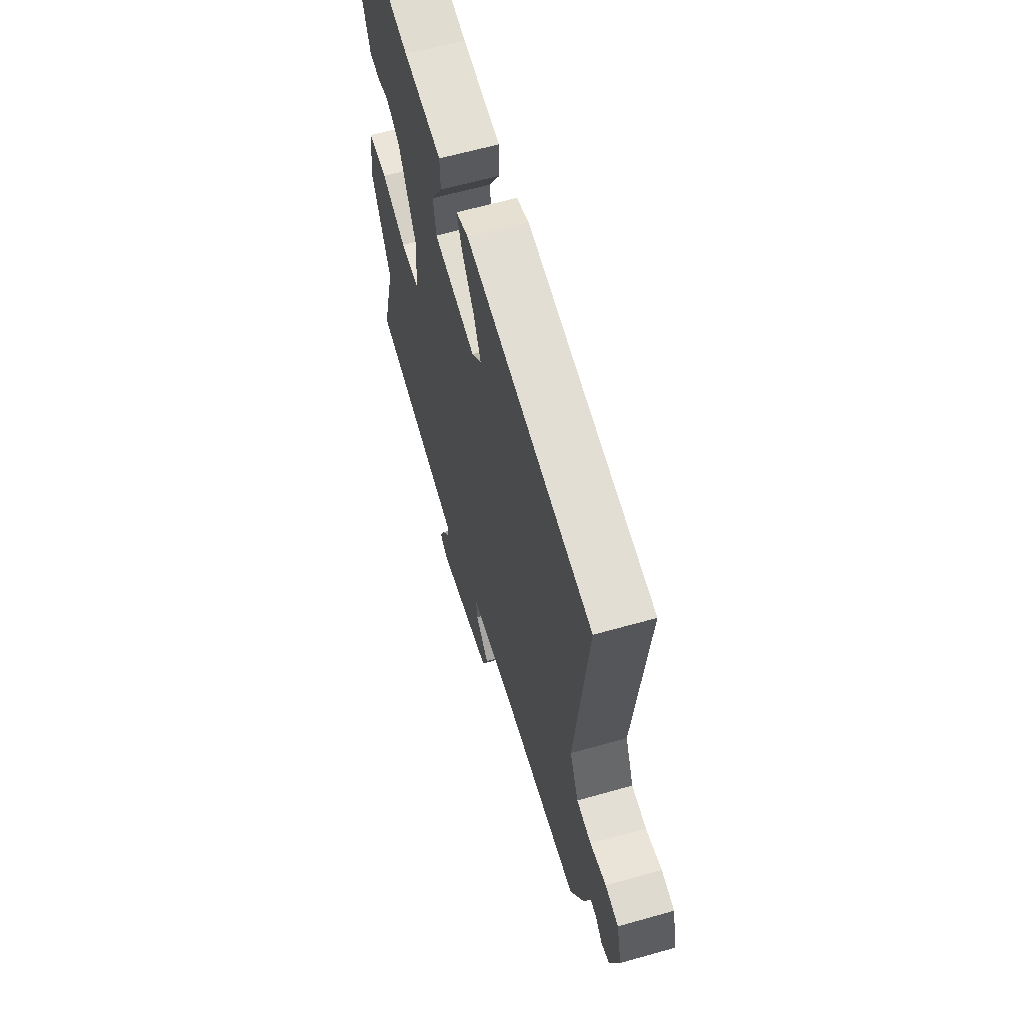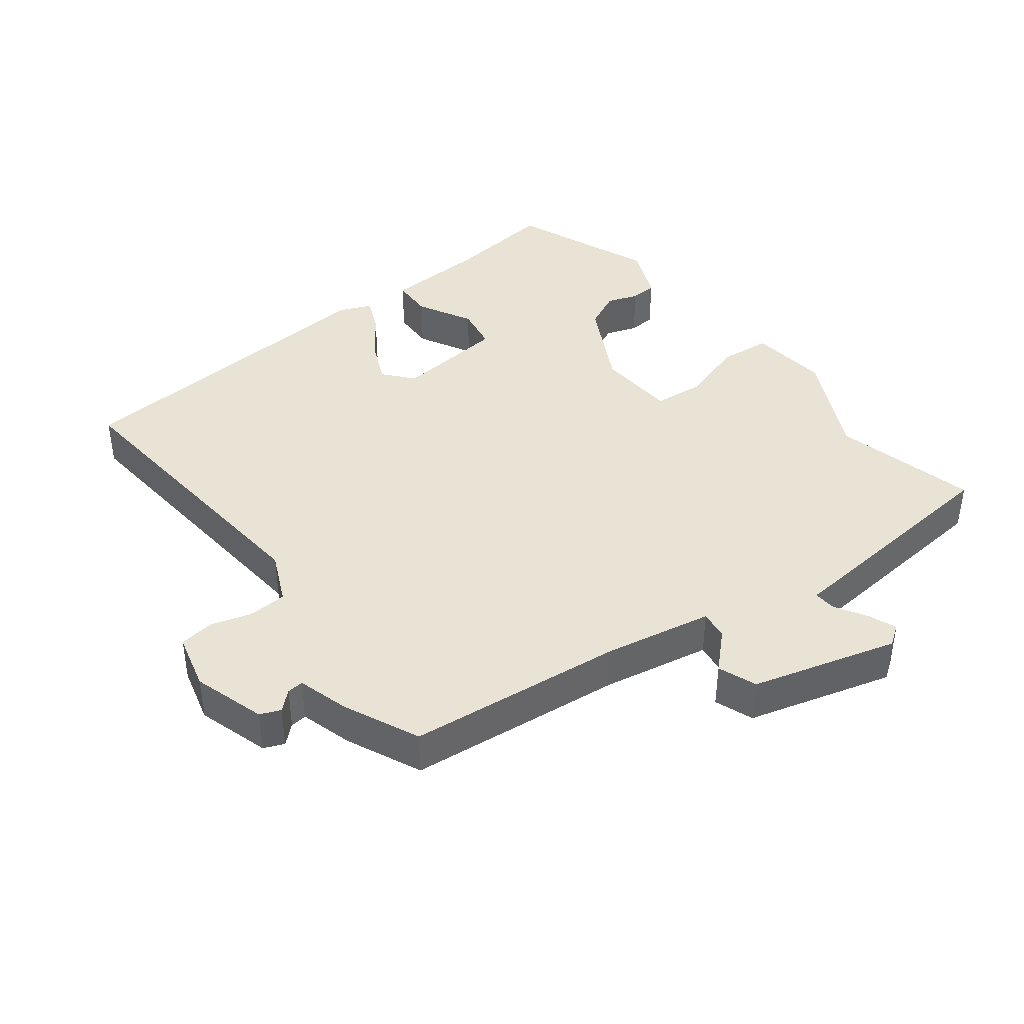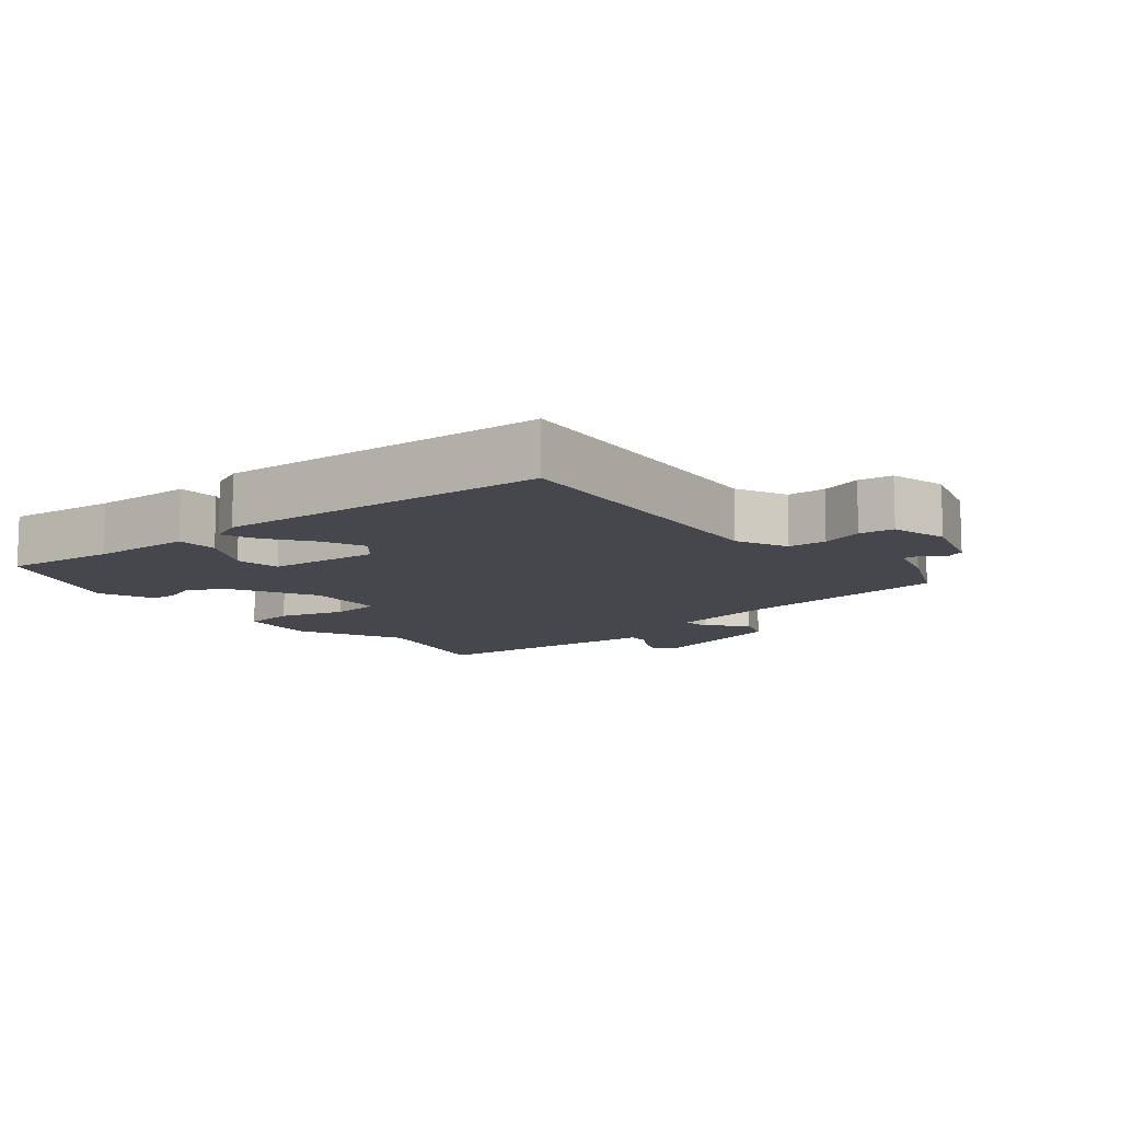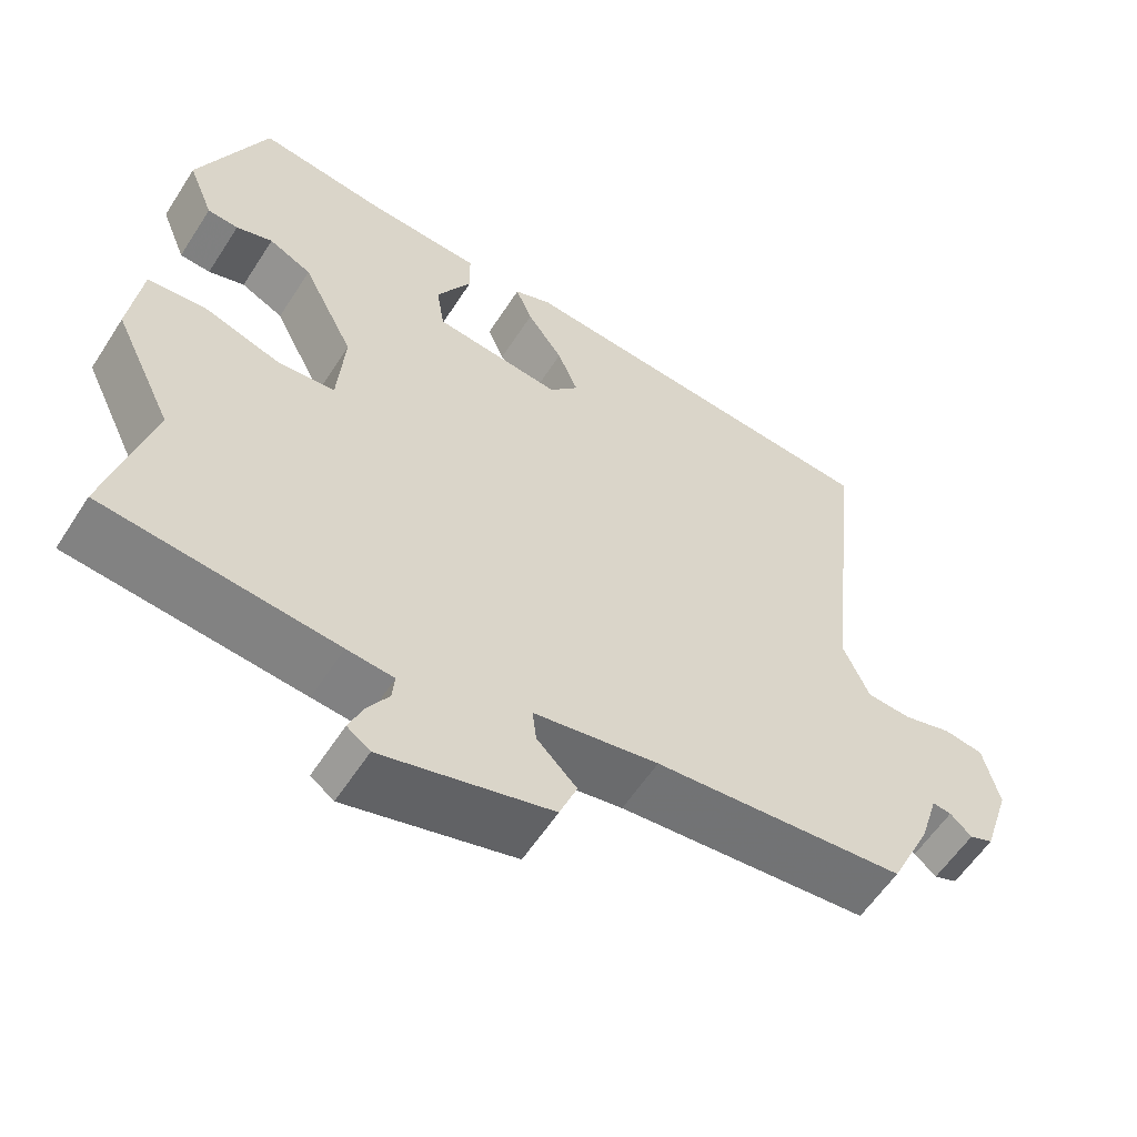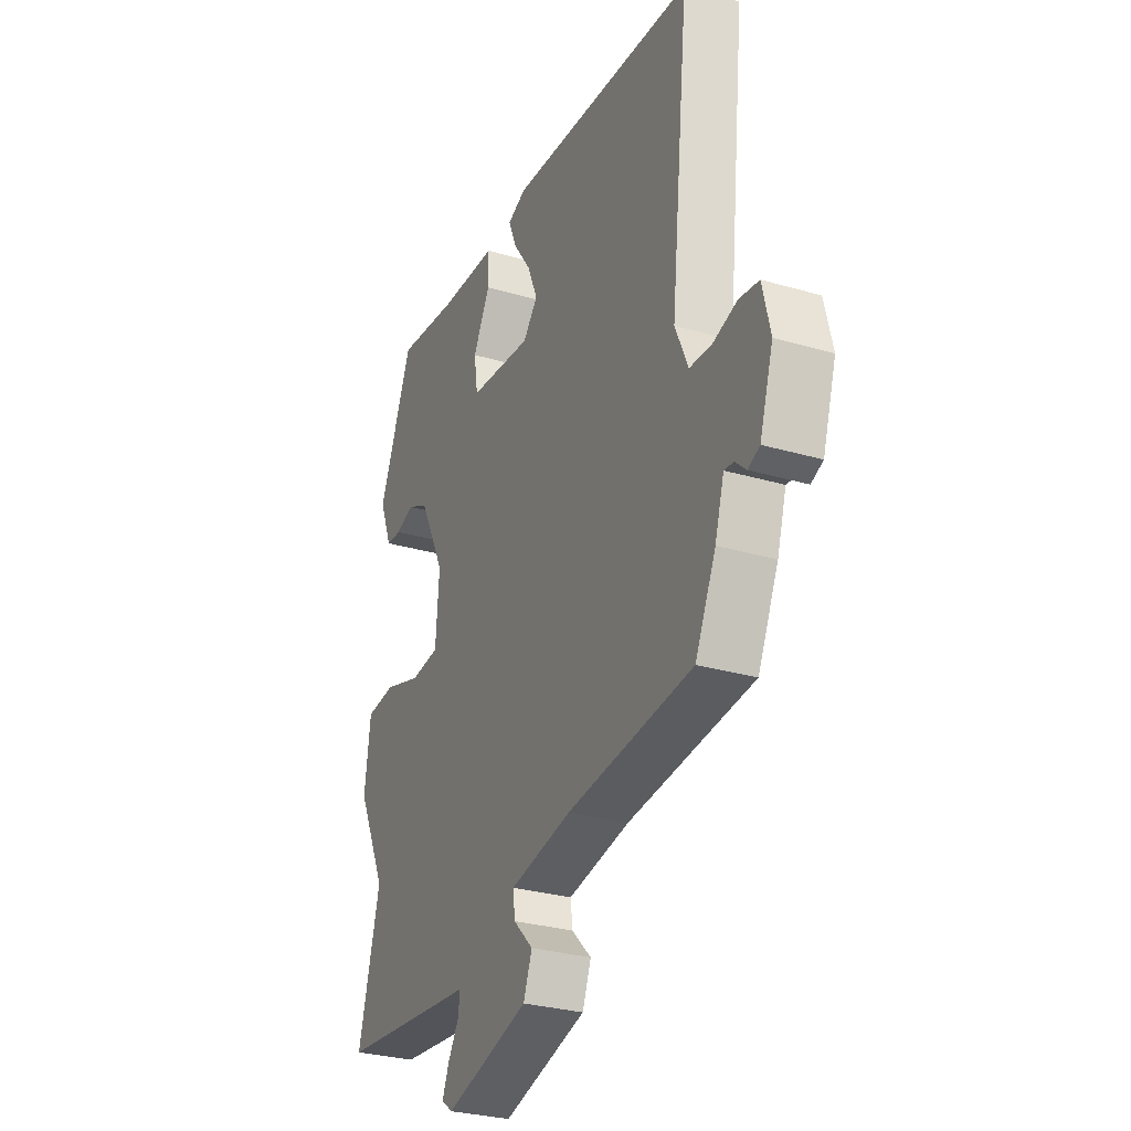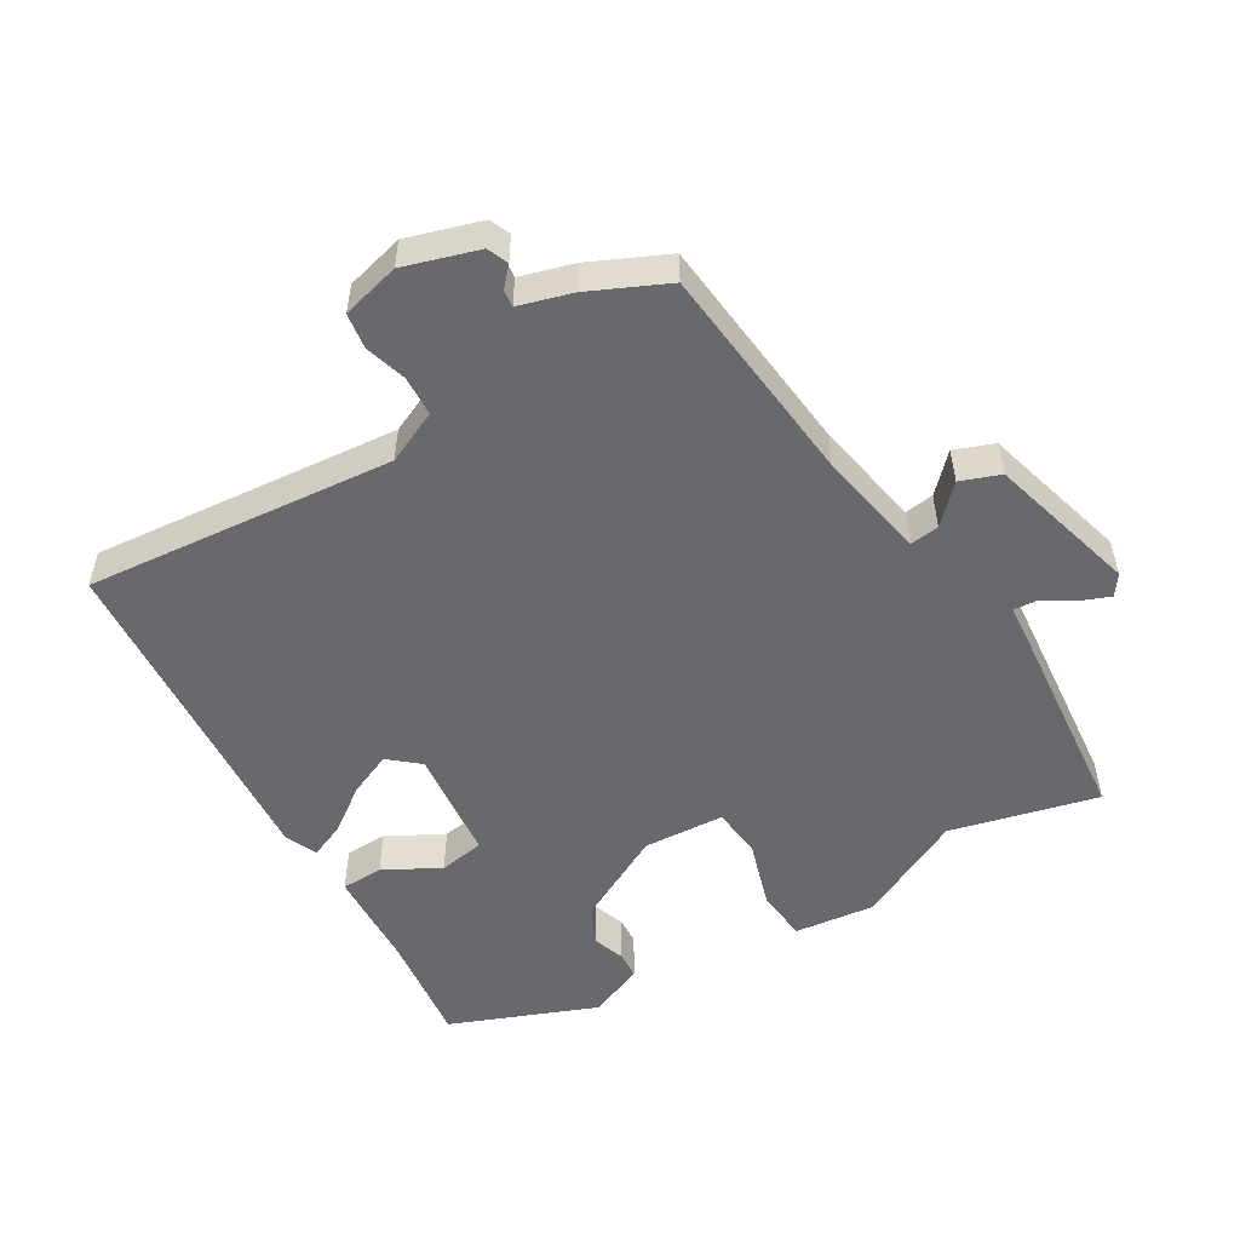
<metadata>
{"format":"obj","ext":"obj","renderer":"f3d","projection":"perspective","resolution":1024,"background":"white","views":[{"elev":62.7,"azim":74.0,"up":"+Z"},{"elev":41.3,"azim":143.4,"up":"+Y"},{"elev":-10.9,"azim":40.4,"up":"+Y"},{"elev":-58.1,"azim":-32.5,"up":"+Z"},{"elev":-29.5,"azim":66.7,"up":"+Z"},{"elev":-52.7,"azim":121.6,"up":"+Y"}]}
</metadata>
<code>
v 0.483 0.07 -0.431
v 0.166 0.07 -0.459
v 0.009 0.07 -0.486
v 0.014 0.07 -0.528
v 0.064 0.07 -0.578
v 0.042 0.07 -0.634
v -0.171 0.07 -0.69
v -0.2 0.07 -0.669
v -0.183 0.07 -0.628
v -0.155 0.07 -0.583
v -0.152 0.07 -0.55
v -0.211 0.07 -0.544
v -0.503 0.07 -0.512
v -0.448 0.07 -0.303
v -0.522 0.07 -0.149
v -0.507 0.07 -0.034
v -0.432 0.07 -0.028
v -0.337 0.07 -0.059
v -0.264 0.07 -0.053
v -0.255 0.07 0.063
v -0.32 0.07 0.192
v -0.374 0.07 0.219
v -0.42 0.07 0.204
v -0.459 0.07 0.207
v -0.491 0.07 0.287
v -0.405 0.07 0.494
v -0.245 0.07 0.472
v -0.1 0.07 0.463
v -0.099 0.07 0.403
v -0.143 0.07 0.324
v -0.133 0.07 0.259
v 0.028 0.07 0.24
v 0.065 0.07 0.282
v 0.039 0.07 0.344
v -0.006 0.07 0.408
v -0.027 0.07 0.459
v 0.02 0.07 0.478
v 0.5 0.07 0.435
v 0.453 0.07 -0.005
v 0.486 0.07 -0.08
v 0.542 0.07 -0.084
v 0.603 0.07 -0.067
v 0.653 0.07 -0.075
v 0.673 0.07 -0.158
v 0.639 0.07 -0.263
v 0.609 0.07 -0.275
v 0.582 0.07 -0.25
v 0.558 0.07 -0.247
v 0.535 0.07 -0.322
v 0.483 0 -0.431
v 0.166 0 -0.459
v 0.009 0 -0.486
v 0.014 0 -0.528
v 0.064 0 -0.578
v 0.042 0 -0.634
v -0.171 0 -0.69
v -0.2 0 -0.669
v -0.183 0 -0.628
v -0.155 0 -0.583
v -0.152 0 -0.55
v -0.211 0 -0.544
v -0.503 0 -0.512
v -0.448 0 -0.303
v -0.522 0 -0.149
v -0.507 0 -0.034
v -0.432 0 -0.028
v -0.337 0 -0.059
v -0.264 0 -0.053
v -0.255 0 0.063
v -0.32 0 0.192
v -0.374 0 0.219
v -0.42 0 0.204
v -0.459 0 0.207
v -0.491 0 0.287
v -0.405 0 0.494
v -0.245 0 0.472
v -0.1 0 0.463
v -0.099 0 0.403
v -0.143 0 0.324
v -0.133 0 0.259
v 0.028 0 0.24
v 0.065 0 0.282
v 0.039 0 0.344
v -0.006 0 0.408
v -0.027 0 0.459
v 0.02 0 0.478
v 0.5 0 0.435
v 0.453 0 -0.005
v 0.486 0 -0.08
v 0.542 0 -0.084
v 0.603 0 -0.067
v 0.653 0 -0.075
v 0.673 0 -0.158
v 0.639 0 -0.263
v 0.609 0 -0.275
v 0.582 0 -0.25
v 0.558 0 -0.247
v 0.535 0 -0.322
f 48 49 1 2
f 44 45 46 47
f 44 47 48
f 41 42 43 44
f 40 41 44 48
f 39 40 48 2
f 34 35 36 37
f 33 34 37 38
f 32 33 38 39
f 27 28 29 30
f 27 30 31
f 26 27 31
f 25 26 31
f 22 23 24 25
f 21 22 25 31
f 20 21 31 32
f 15 16 17 18
f 14 15 18 19
f 11 12 13 14
f 11 14 19
f 7 8 9 10
f 5 6 7 10
f 4 5 10 11
f 3 4 11 19
f 19 20 32 39
f 2 3 19 39
f 51 50 98 97
f 96 95 94 93
f 97 96 93
f 93 92 91 90
f 97 93 90 89
f 51 97 89 88
f 86 85 84 83
f 87 86 83 82
f 88 87 82 81
f 79 78 77 76
f 80 79 76
f 80 76 75
f 80 75 74
f 74 73 72 71
f 80 74 71 70
f 81 80 70 69
f 67 66 65 64
f 68 67 64 63
f 63 62 61 60
f 68 63 60
f 59 58 57 56
f 59 56 55 54
f 60 59 54 53
f 68 60 53 52
f 88 81 69 68
f 88 68 52 51
f 1 50 51 2
f 2 51 52 3
f 3 52 53 4
f 4 53 54 5
f 5 54 55 6
f 6 55 56 7
f 7 56 57 8
f 8 57 58 9
f 9 58 59 10
f 10 59 60 11
f 11 60 61 12
f 12 61 62 13
f 13 62 63 14
f 14 63 64 15
f 15 64 65 16
f 16 65 66 17
f 17 66 67 18
f 18 67 68 19
f 19 68 69 20
f 20 69 70 21
f 21 70 71 22
f 22 71 72 23
f 23 72 73 24
f 24 73 74 25
f 25 74 75 26
f 26 75 76 27
f 27 76 77 28
f 28 77 78 29
f 29 78 79 30
f 30 79 80 31
f 31 80 81 32
f 32 81 82 33
f 33 82 83 34
f 34 83 84 35
f 35 84 85 36
f 36 85 86 37
f 37 86 87 38
f 38 87 88 39
f 39 88 89 40
f 40 89 90 41
f 41 90 91 42
f 42 91 92 43
f 43 92 93 44
f 44 93 94 45
f 45 94 95 46
f 46 95 96 47
f 47 96 97 48
f 48 97 98 49
f 49 98 50 1

</code>
